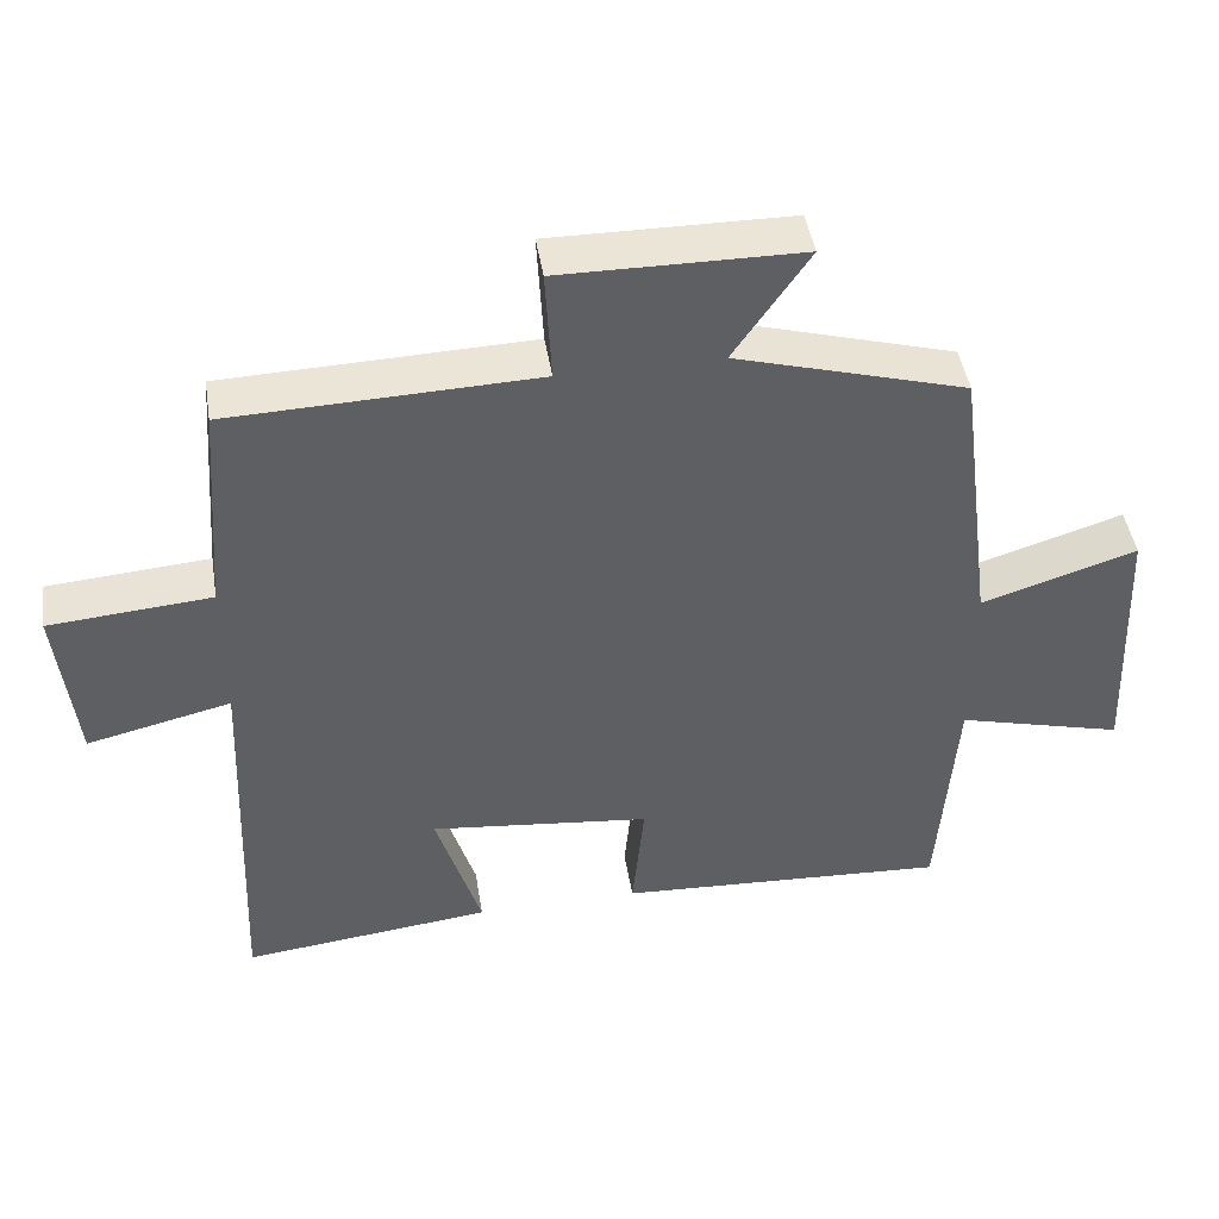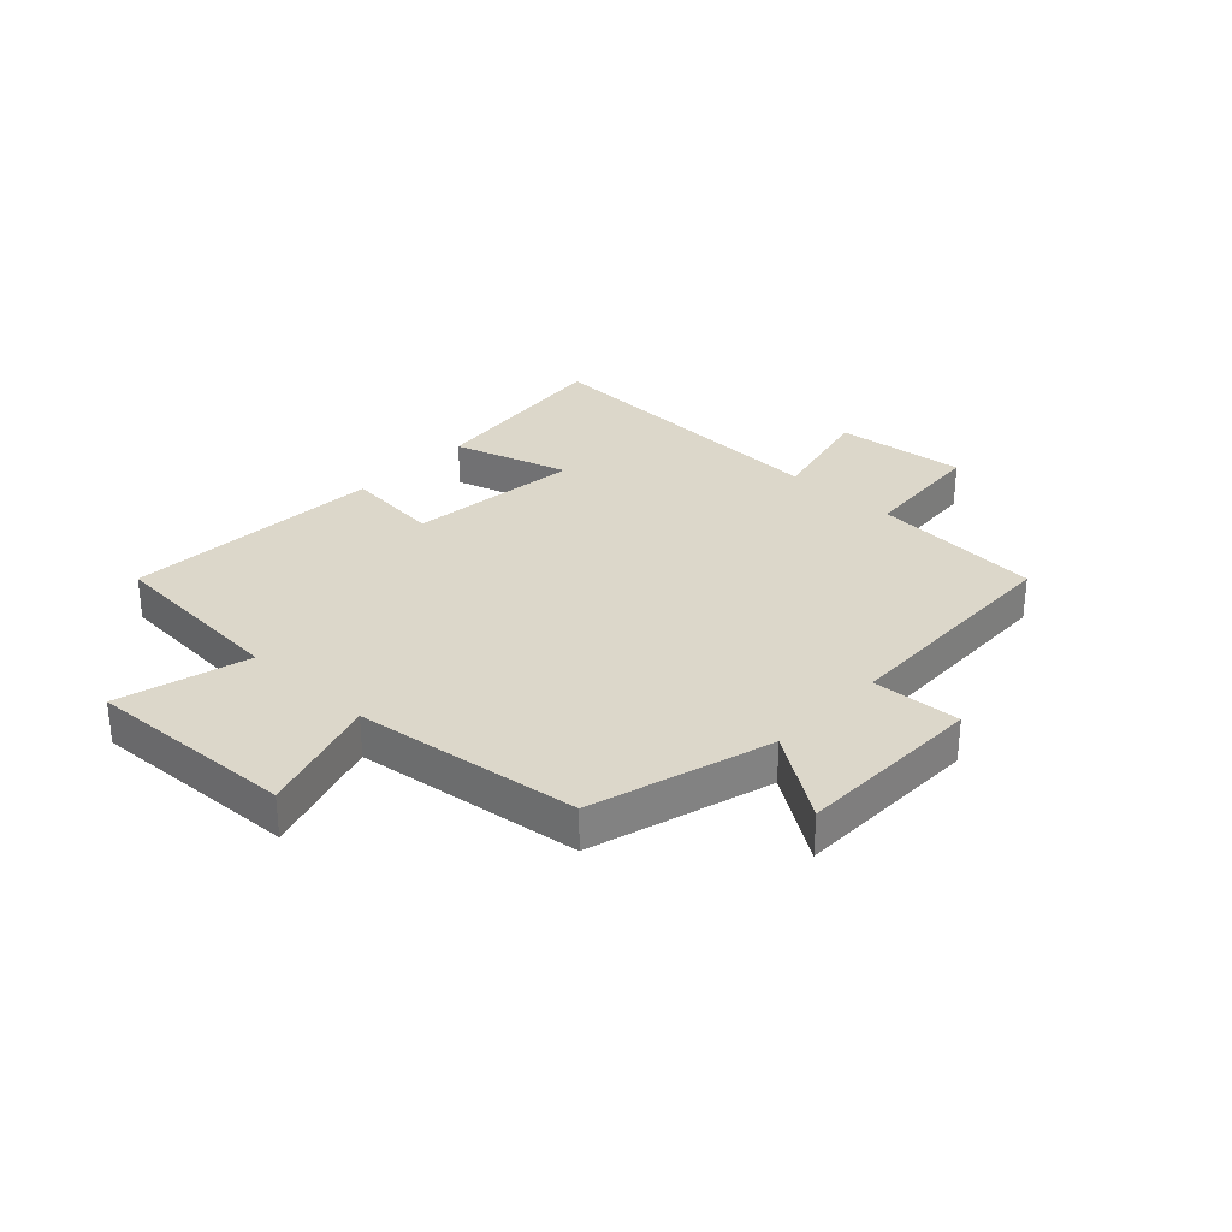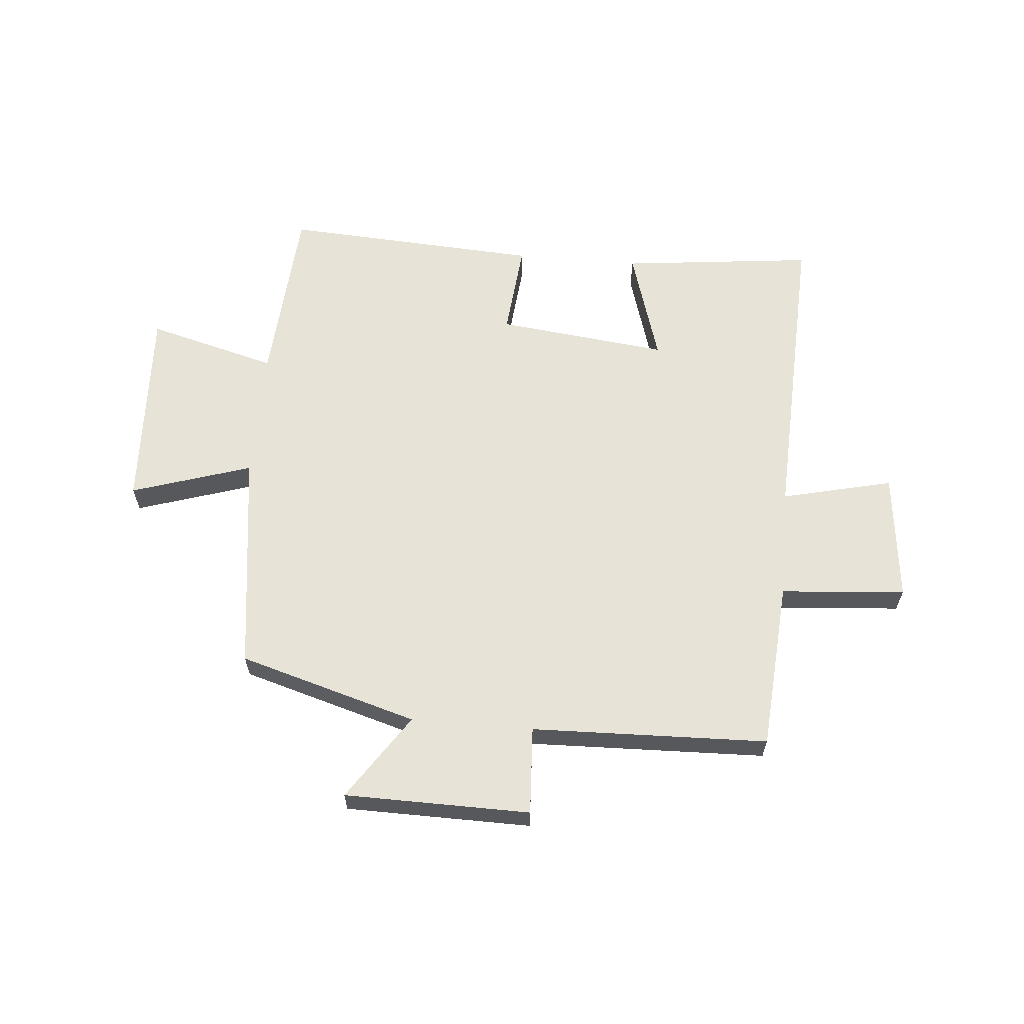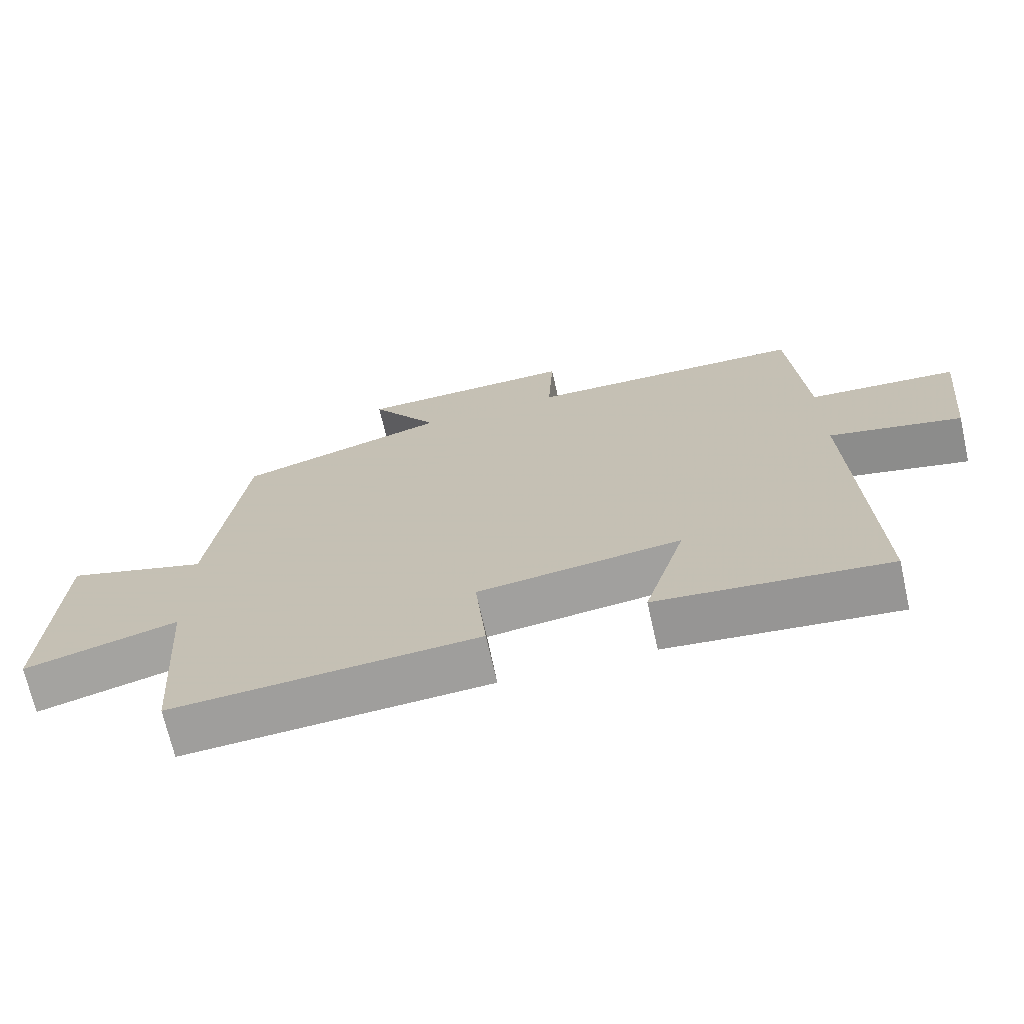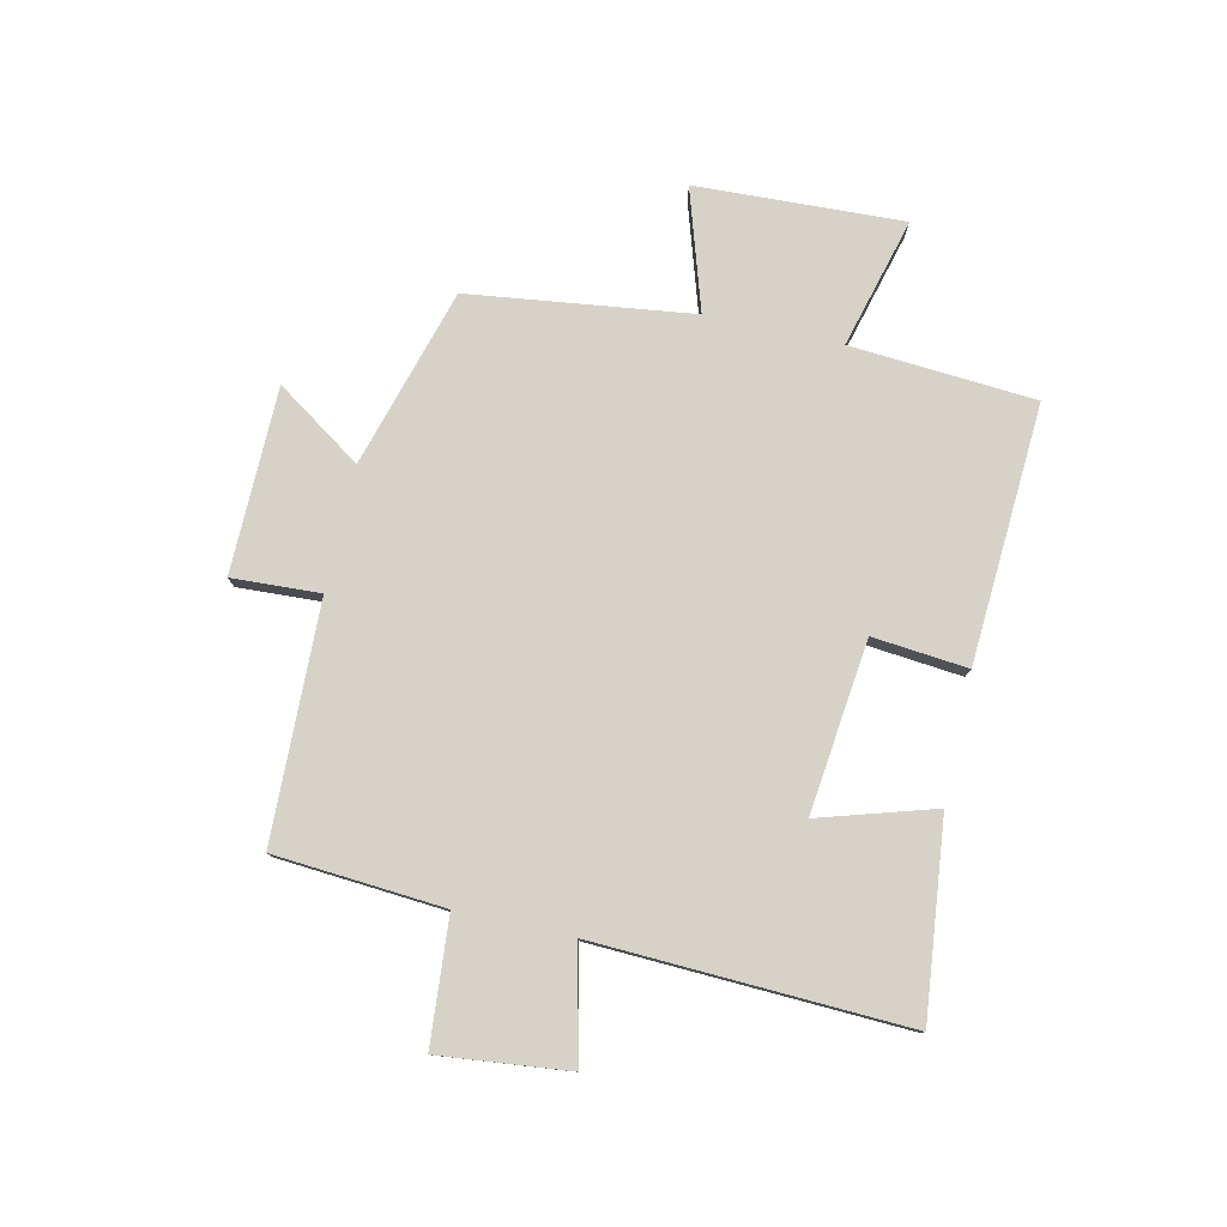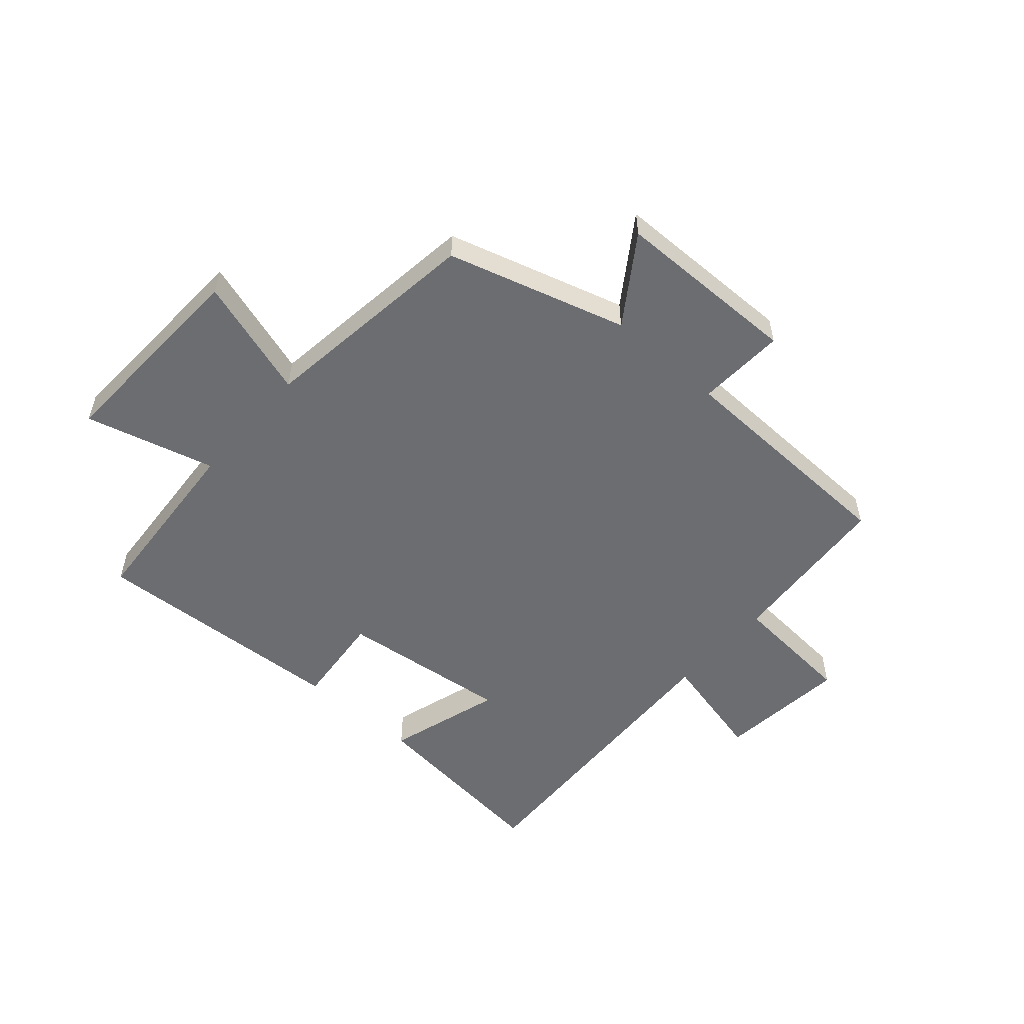
<metadata>
{"format":"obj","ext":"obj","renderer":"f3d","projection":"perspective","resolution":1024,"background":"white","views":[{"elev":45.5,"azim":170.9,"up":"+Z"},{"elev":30.5,"azim":-46.7,"up":"+Y"},{"elev":62.1,"azim":4.9,"up":"+Y"},{"elev":-69.9,"azim":12.7,"up":"+Z"},{"elev":78.5,"azim":102.6,"up":"+Y"},{"elev":-54.0,"azim":-41.3,"up":"+Y"}]}
</metadata>
<code>
v -0.477 0.07 -0.526
v -0.5 0.07 -0.207
v -0.724 0.07 -0.267
v -0.708 0.07 0.091
v -0.5 0.07 0.025
v -0.45 0.07 0.41
v -0.142 0.07 0.5
v -0.242 0.07 0.648
v 0.078 0.07 0.652
v 0.07 0.07 0.5
v 0.478 0.07 0.488
v 0.5 0.07 0.196
v 0.716 0.07 0.179
v 0.692 0.07 -0.045
v 0.5 0.07 0
v 0.522 0.07 -0.537
v 0.188 0.07 -0.5
v 0.248 0.07 -0.302
v -0.048 0.07 -0.336
v -0.032 0.07 -0.5
v -0.477 0 -0.526
v -0.5 0 -0.207
v -0.724 0 -0.267
v -0.708 0 0.091
v -0.5 0 0.025
v -0.45 0 0.41
v -0.142 0 0.5
v -0.242 0 0.648
v 0.078 0 0.652
v 0.07 0 0.5
v 0.478 0 0.488
v 0.5 0 0.196
v 0.716 0 0.179
v 0.692 0 -0.045
v 0.5 0 0
v 0.522 0 -0.537
v 0.188 0 -0.5
v 0.248 0 -0.302
v -0.048 0 -0.336
v -0.032 0 -0.5
f 19 20 1 2
f 18 19 2
f 15 16 17 18
f 15 18 2
f 12 13 14 15
f 10 11 12 15
f 10 15 2
f 7 8 9 10
f 5 6 7 10
f 5 10 2 3
f 3 4 5
f 22 21 40 39
f 22 39 38
f 38 37 36 35
f 22 38 35
f 35 34 33 32
f 35 32 31 30
f 22 35 30
f 30 29 28 27
f 30 27 26 25
f 23 22 30 25
f 25 24 23
f 1 21 22 2
f 2 22 23 3
f 3 23 24 4
f 4 24 25 5
f 5 25 26 6
f 6 26 27 7
f 7 27 28 8
f 8 28 29 9
f 9 29 30 10
f 10 30 31 11
f 11 31 32 12
f 12 32 33 13
f 13 33 34 14
f 14 34 35 15
f 15 35 36 16
f 16 36 37 17
f 17 37 38 18
f 18 38 39 19
f 19 39 40 20
f 20 40 21 1

</code>
